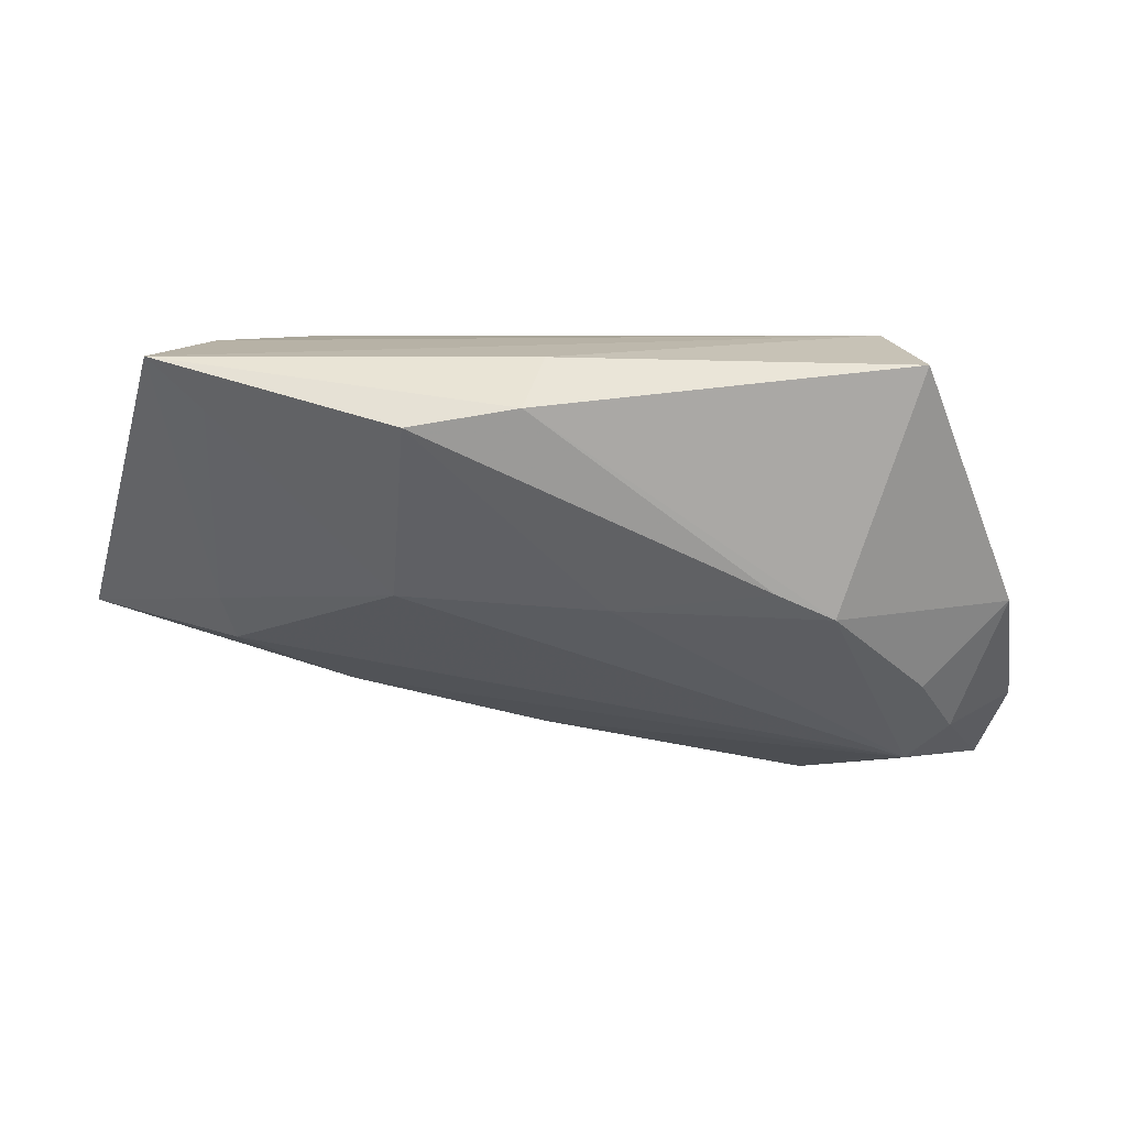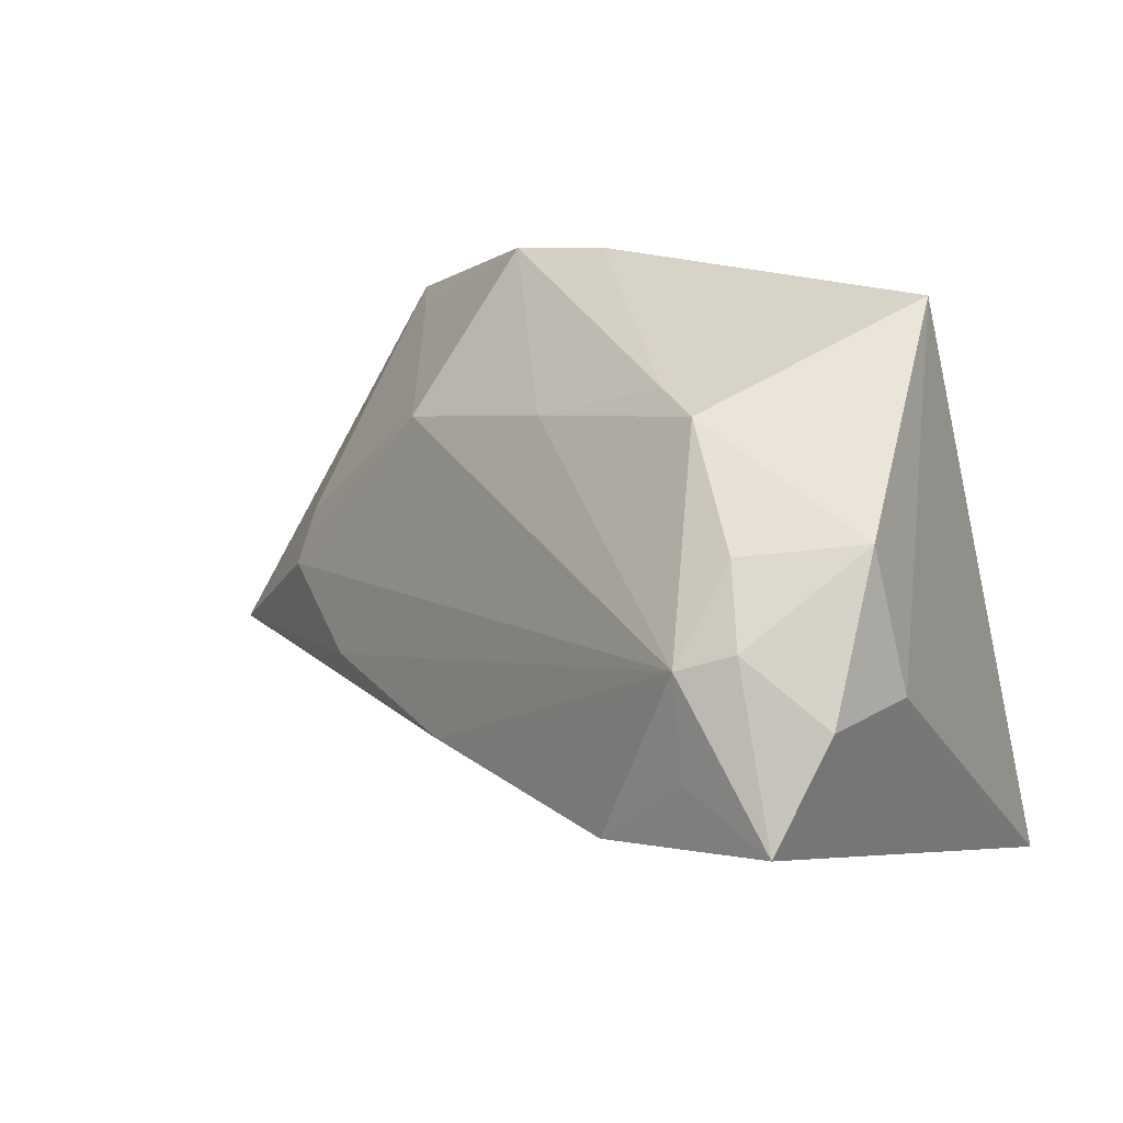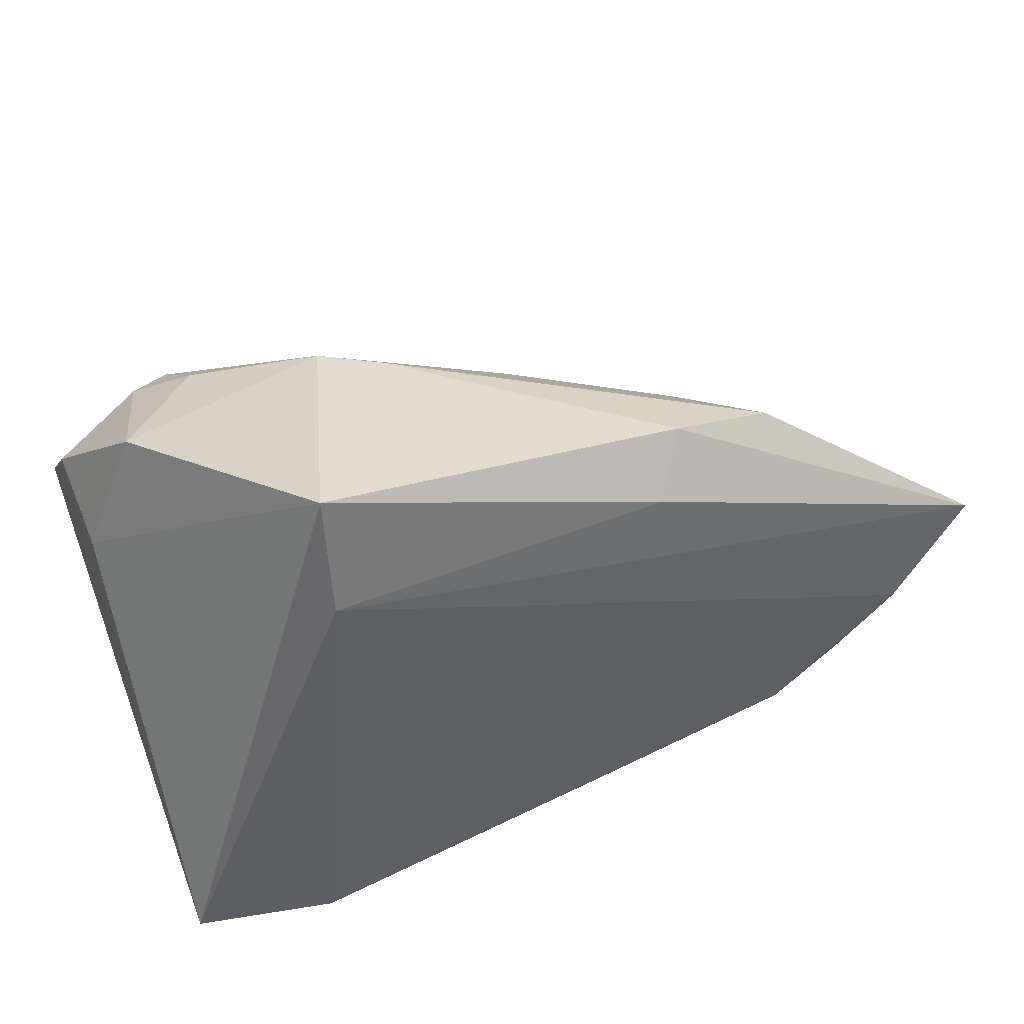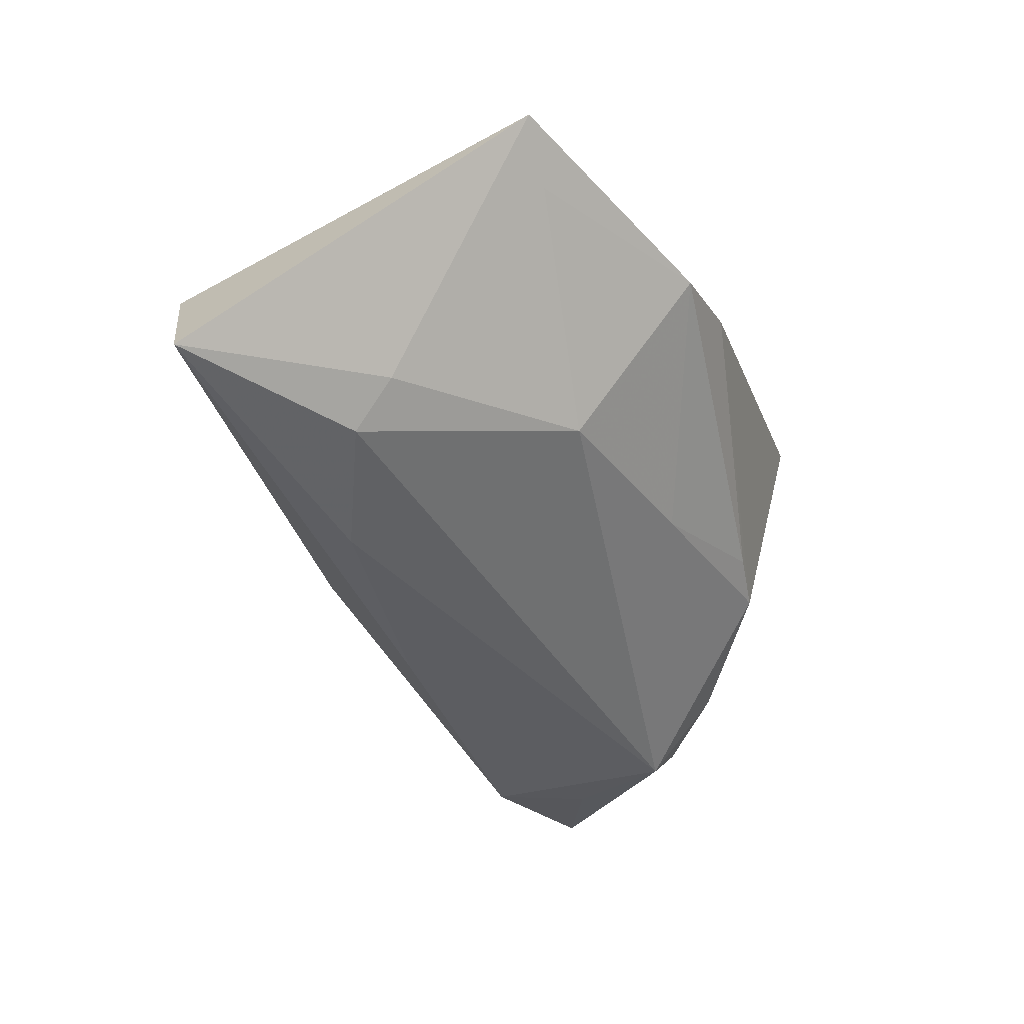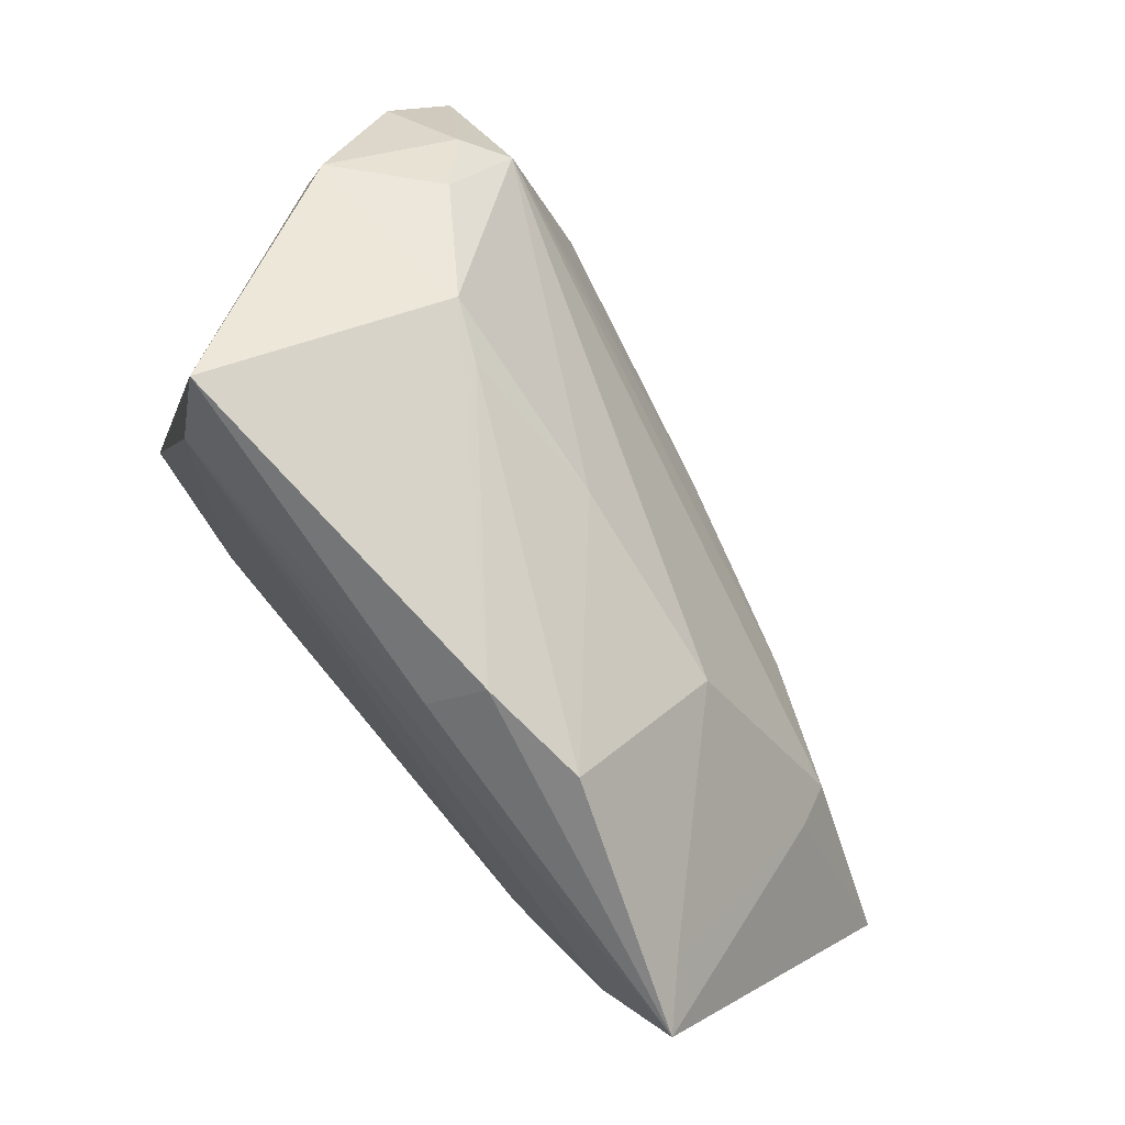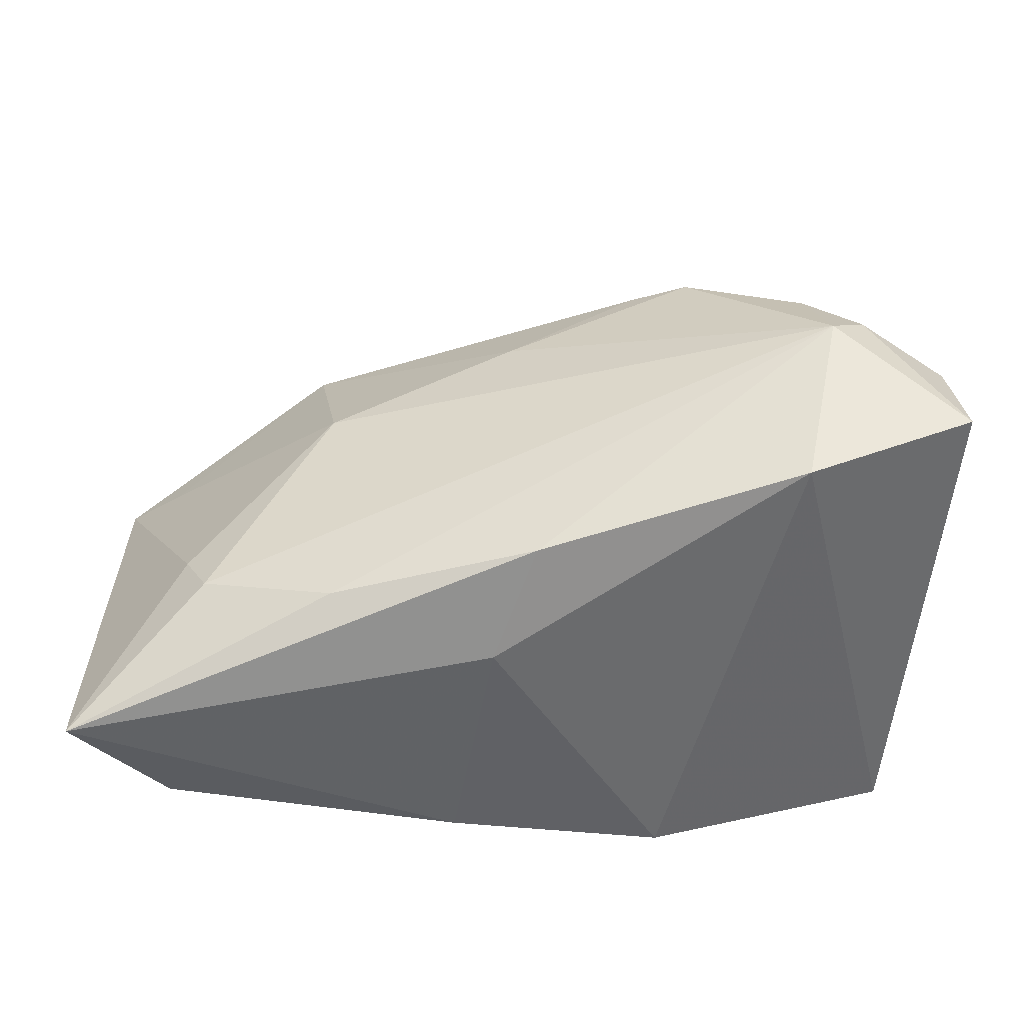
<metadata>
{"format":"obj","ext":"obj","renderer":"f3d","projection":"perspective","resolution":1024,"background":"white","views":[{"elev":5.8,"azim":164.5,"up":"+Z"},{"elev":35.0,"azim":-135.3,"up":"+Y"},{"elev":47.0,"azim":-20.7,"up":"+Y"},{"elev":-29.1,"azim":96.1,"up":"+Z"},{"elev":73.4,"azim":51.4,"up":"+Y"},{"elev":-21.7,"azim":175.6,"up":"+Y"}]}
</metadata>
<code>
v 0.007232 0.02488 -0.01035
v 0.005338 -0.01135 -0.02953
v -0.04807 0.01405 -0.01063
v 0.03289 0.02915 0.01166
v 0.06258 -0.03088 -0.01354
v -0.02539 0.04187 0.01862
v 0.04636 -0.01218 -0.01678
v 0.01997 0.03306 0.01387
v 0.04973 -0.001352 0.02134
v -0.02555 0.02737 0.02196
v 0.009997 -0.0218 -0.01908
v 0.05954 0.01041 0.01955
v 0.04304 -0.01056 0.02004
v -0.02984 -0.03077 0.02196
v 0.03313 -0.03031 0.009073
v -0.0368 0.008771 -0.03308
v -0.03123 0.02855 -0.02041
v 0.05284 0.01163 0.01327
v -0.04915 0.006134 -0.03311
v 0.03089 0.01394 -0.009023
v -0.04171 0.03027 -0.01003
v 0.01334 -0.03657 0.007071
v -0.01705 0.03538 -0.011
v 0.03042 -0.01533 -0.02326
v 0.04907 -0.007541 -0.01107
v -0.03776 0.02263 -0.02639
v 0.03363 -0.01471 0.02196
v -0.009913 0.03463 -0.007904
v -0.01448 -0.03657 0.01369
v -0.03277 0.02012 -0.03068
v 0.01109 -0.02332 0.02023
v 0.01577 0.0275 0.0195
v -0.0277 -0.002579 -0.03576
v -0.04863 0.01688 -0.02355
v 0.05058 -0.03425 0.0007639
v -0.04716 -0.0276 0.02093
f 34 36 3
f 36 6 3
f 34 3 21
f 21 3 6
f 23 21 6
f 33 29 36
f 18 20 4
f 12 18 4
f 10 6 36
f 9 12 10
f 1 20 30
f 30 23 1
f 23 28 1
f 4 20 1
f 1 28 4
f 17 23 30
f 21 23 17
f 5 12 35
f 35 12 9
f 9 10 27
f 29 33 11
f 30 33 16
f 19 33 36
f 19 36 34
f 19 16 33
f 30 16 19
f 8 12 4
f 4 28 8
f 8 23 6
f 8 28 23
f 5 24 7
f 30 20 7
f 7 24 30
f 20 18 25
f 18 12 25
f 25 7 20
f 25 12 5
f 5 7 25
f 6 10 32
f 32 10 12
f 32 8 6
f 12 8 32
f 2 33 30
f 30 24 2
f 2 24 5
f 5 11 2
f 2 11 33
f 34 21 26
f 21 17 26
f 26 17 30
f 26 19 34
f 30 19 26
f 5 35 22
f 22 35 29
f 22 11 5
f 29 11 22
f 36 29 14
f 14 10 36
f 14 27 10
f 13 35 9
f 9 27 13
f 13 27 35
f 29 35 15
f 35 27 15
f 27 14 31
f 31 15 27
f 31 14 29
f 29 15 31

</code>
